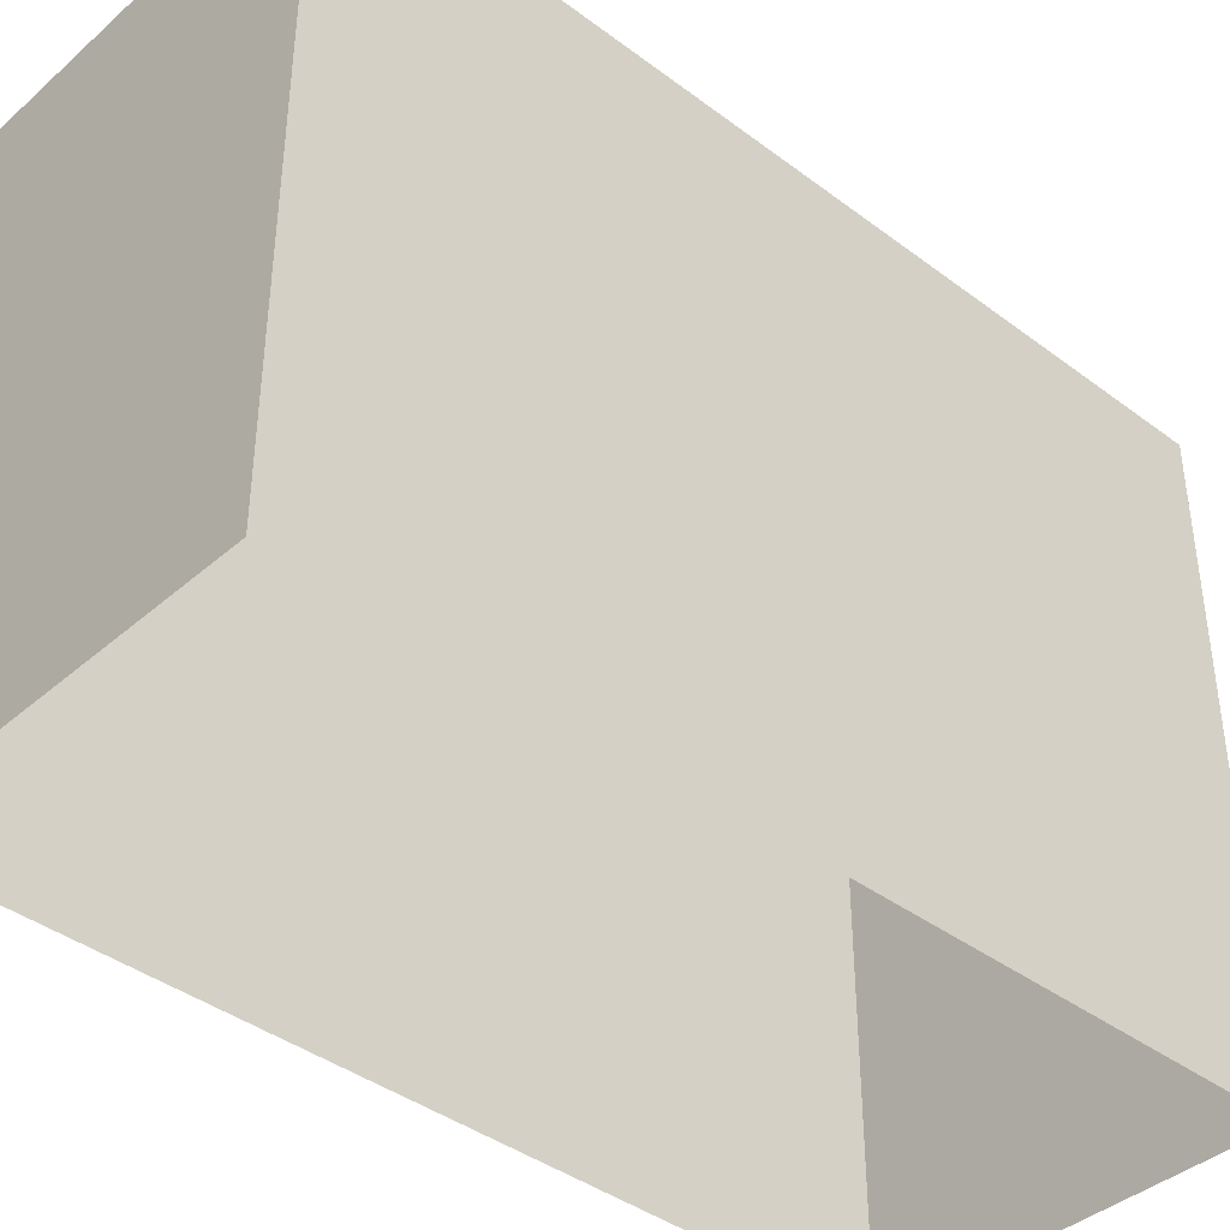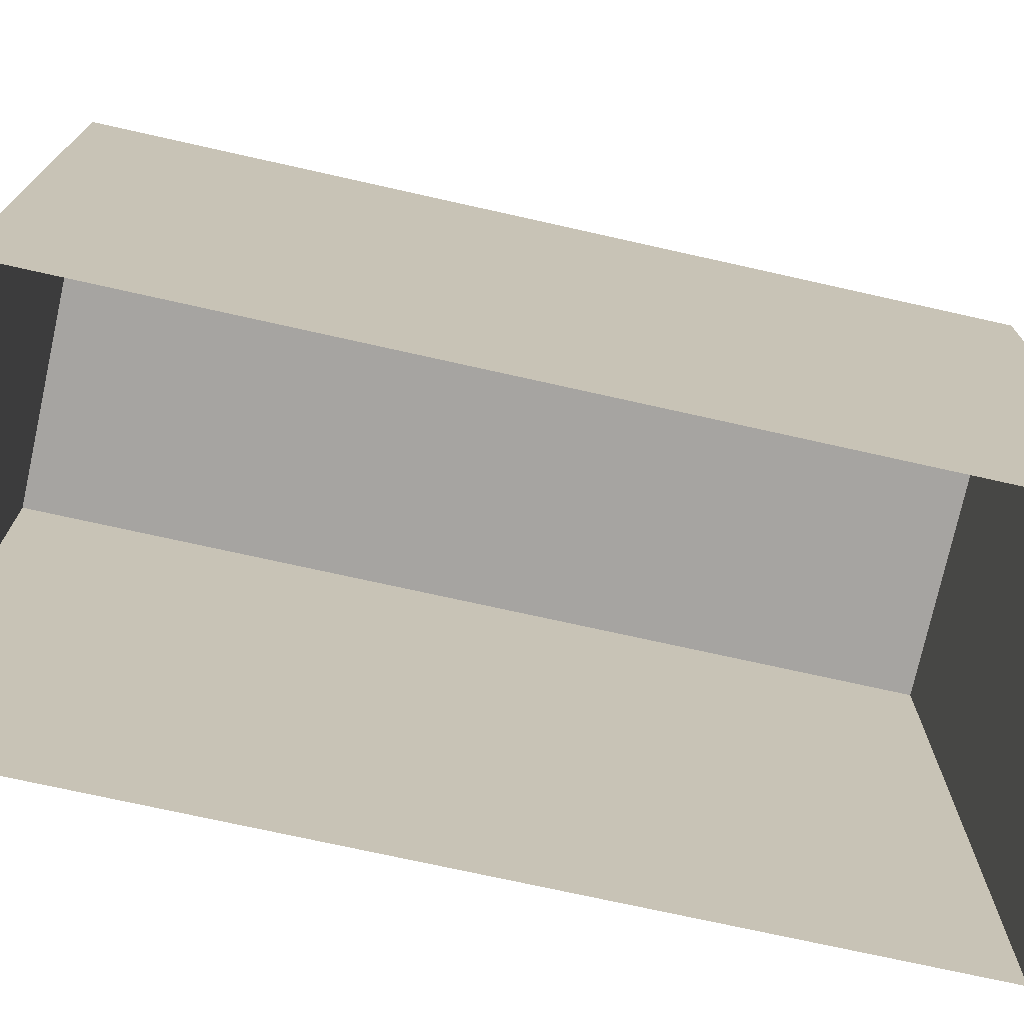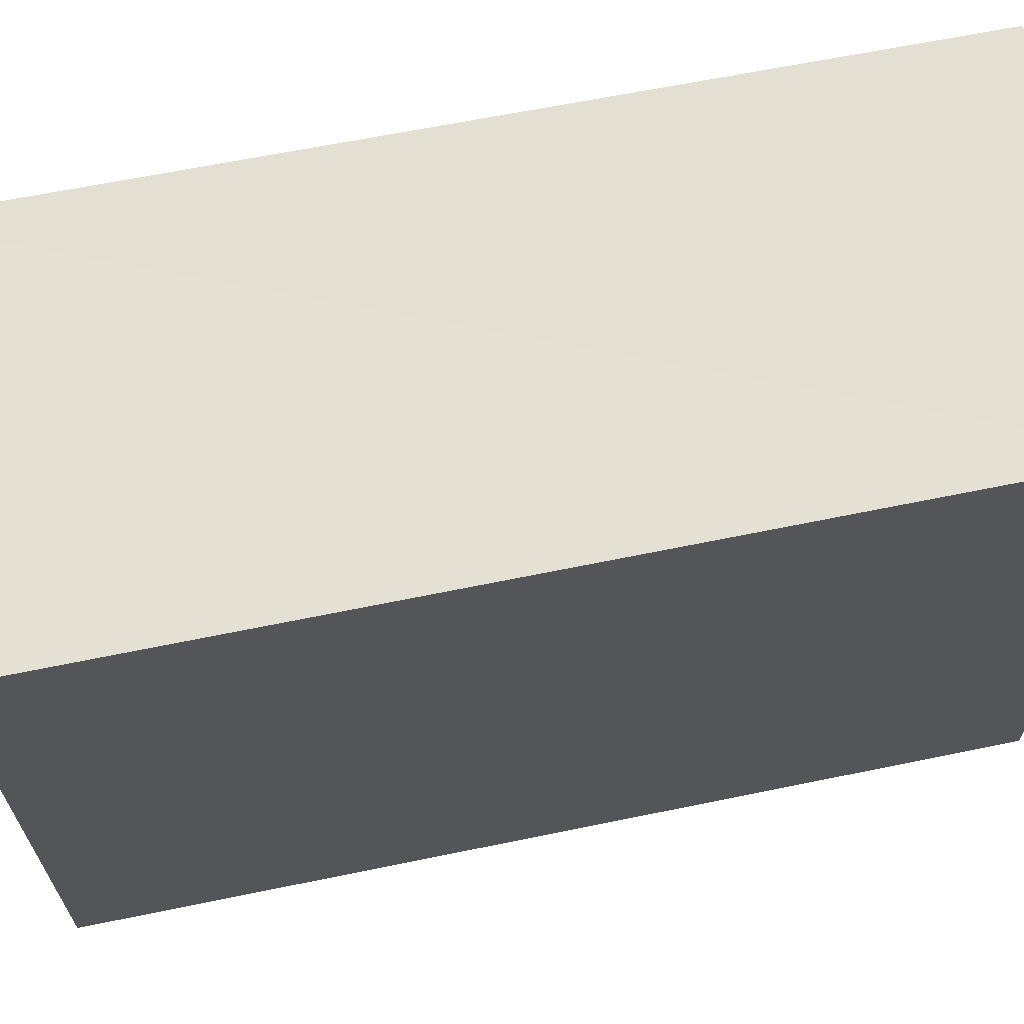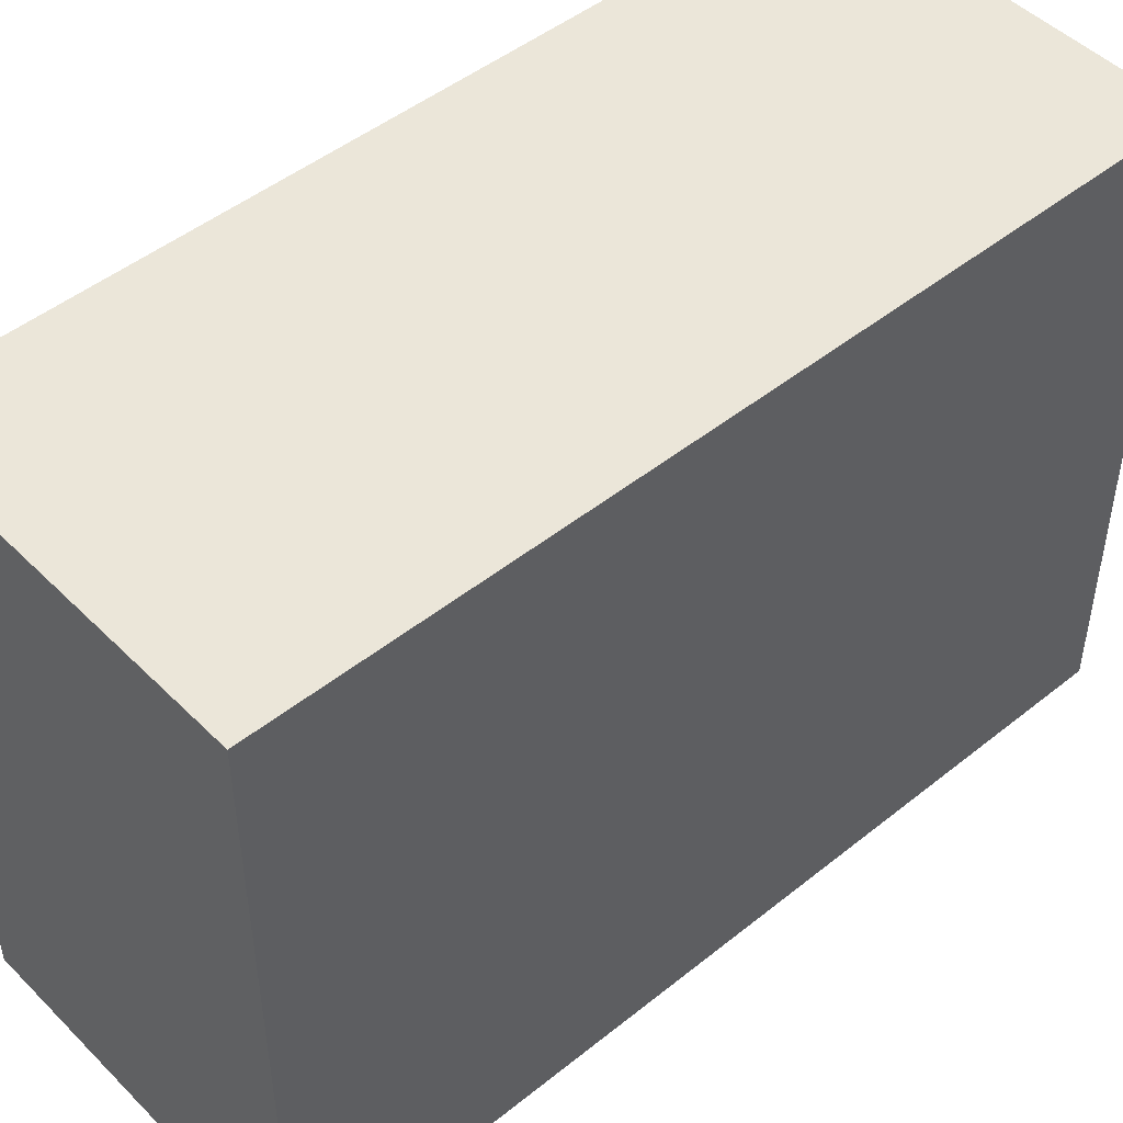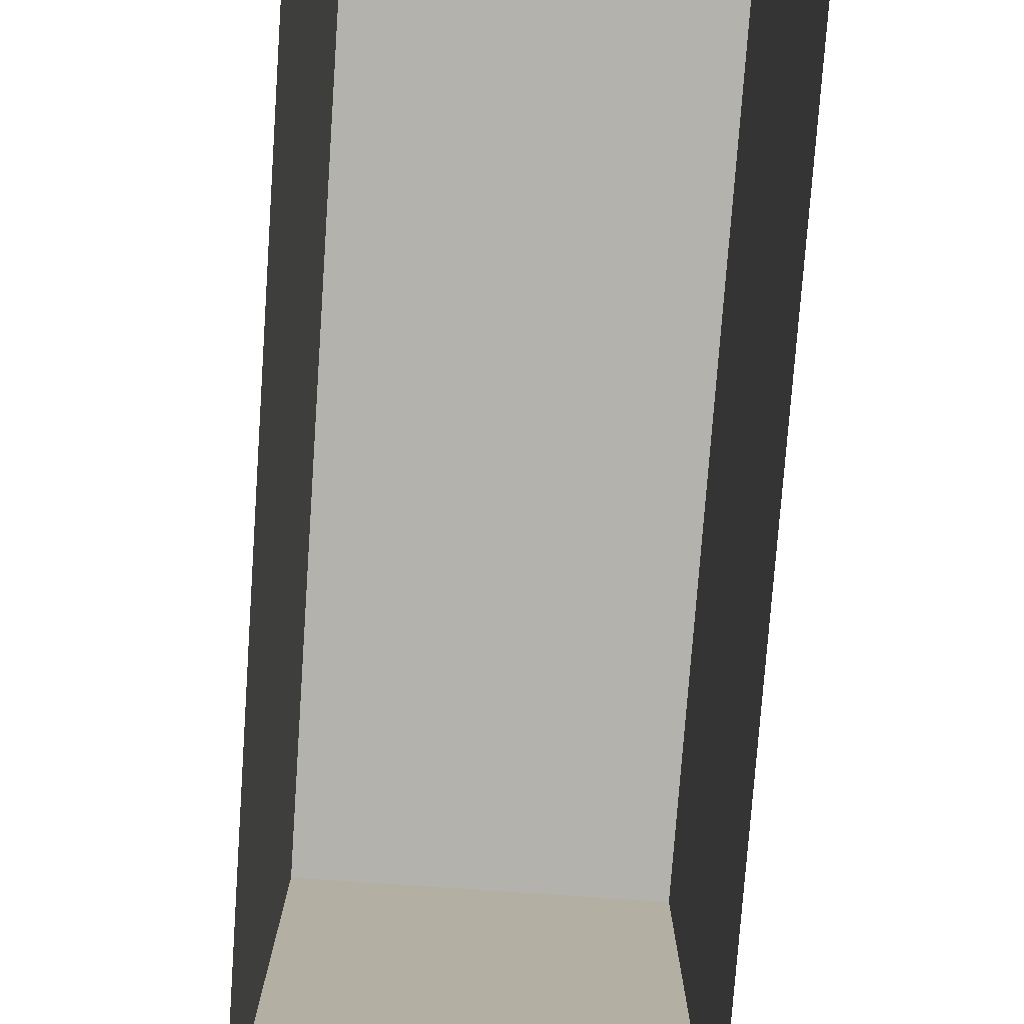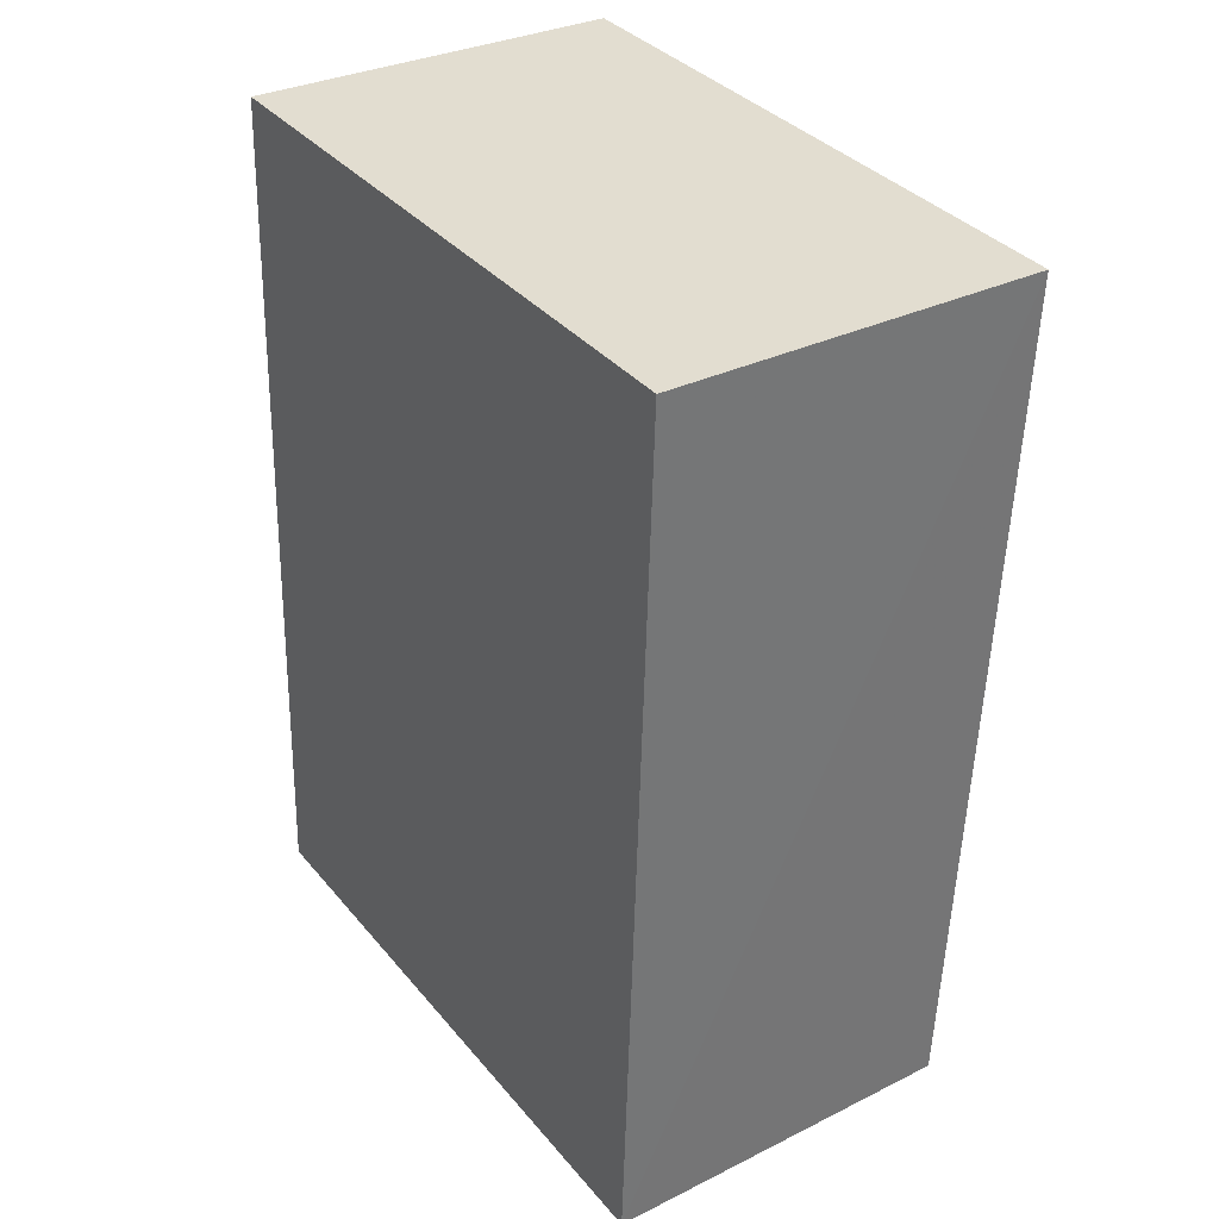
<metadata>
{"format":"obj","ext":"obj","renderer":"f3d","projection":"perspective","resolution":1024,"background":"white","views":[{"elev":-40.2,"azim":-135.1,"up":"+Z"},{"elev":-73.2,"azim":-104.7,"up":"+Z"},{"elev":66.1,"azim":76.4,"up":"+Z"},{"elev":47.9,"azim":45.9,"up":"+Z"},{"elev":-79.4,"azim":-6.1,"up":"+Z"},{"elev":35.8,"azim":-34.5,"up":"+Y"}]}
</metadata>
<code>
v -3.732e+05 -1.053e+05 22.96
v -3.732e+05 -1.053e+05 22.96
v -3.732e+05 -1.053e+05 22.96
v -3.732e+05 -1.053e+05 22.97
v -3.732e+05 -1.053e+05 26.54
v -3.732e+05 -1.053e+05 26.54
v -3.732e+05 -1.053e+05 26.54
v -3.732e+05 -1.053e+05 26.54
f 1 2 3
f 4 1 3
f 5 6 7
f 5 8 6
f 8 2 1
f 8 5 2
f 7 3 2
f 5 7 2
f 6 1 4
f 6 8 1
f 6 4 3
f 7 6 3

</code>
